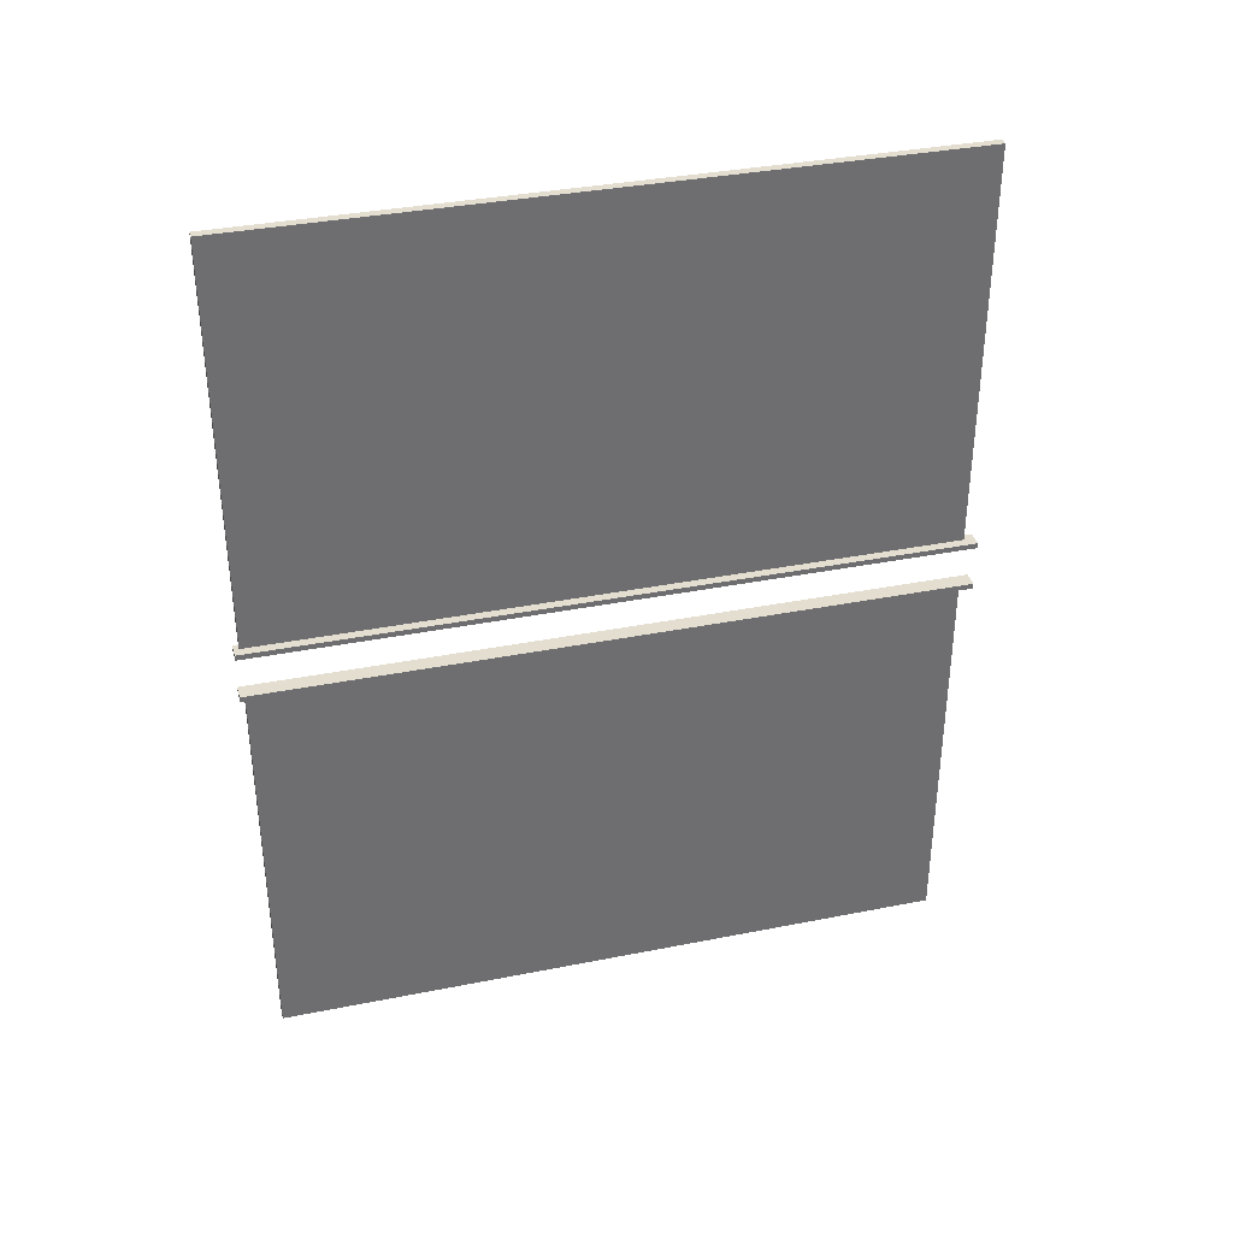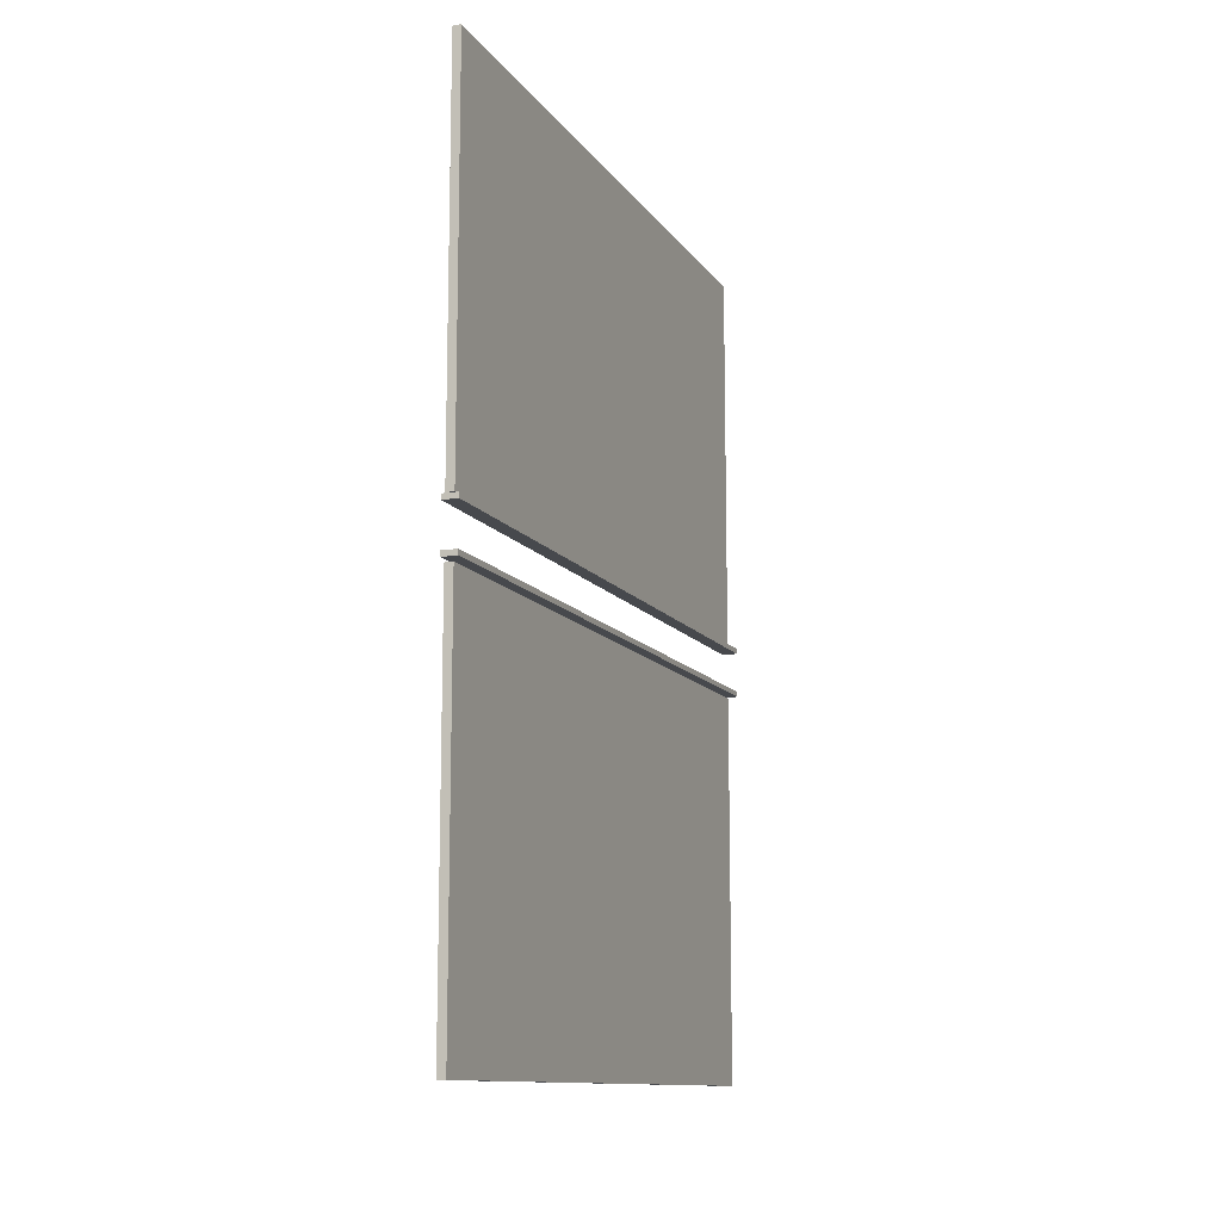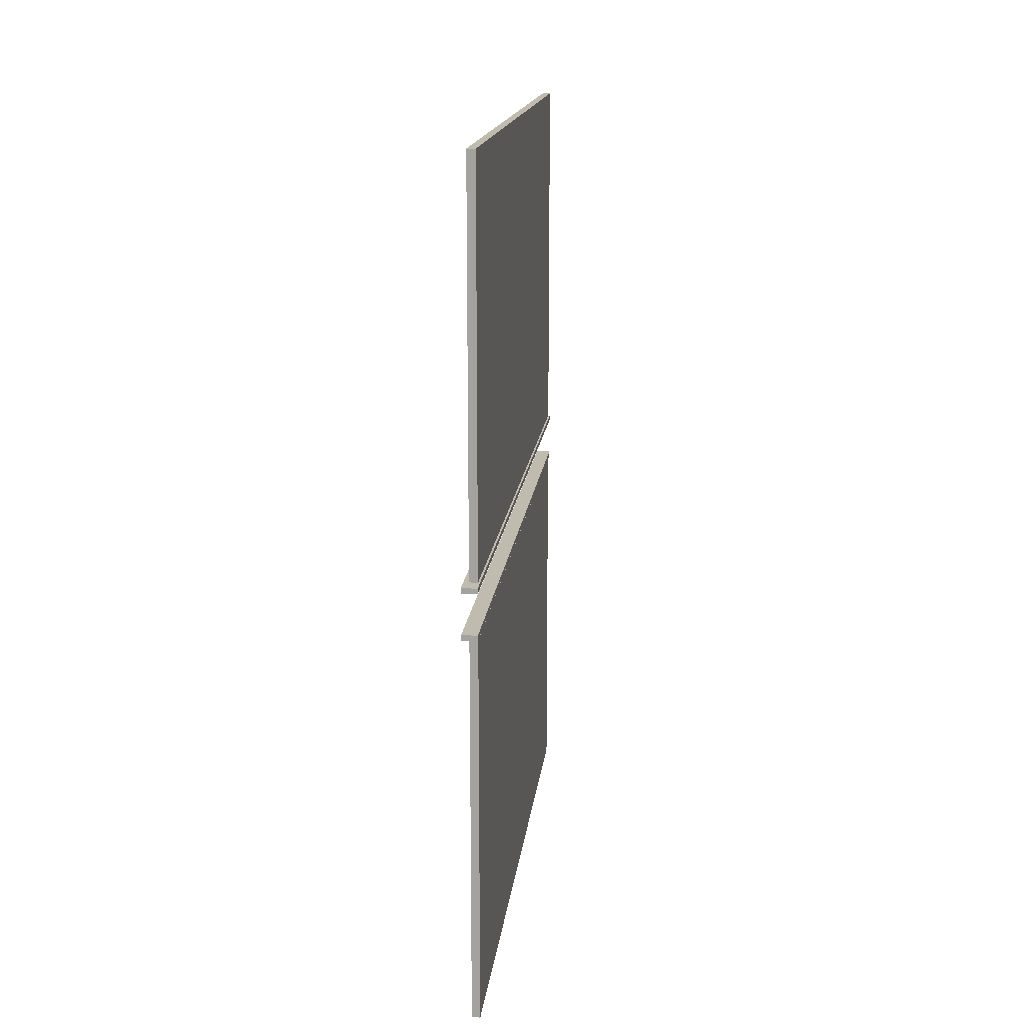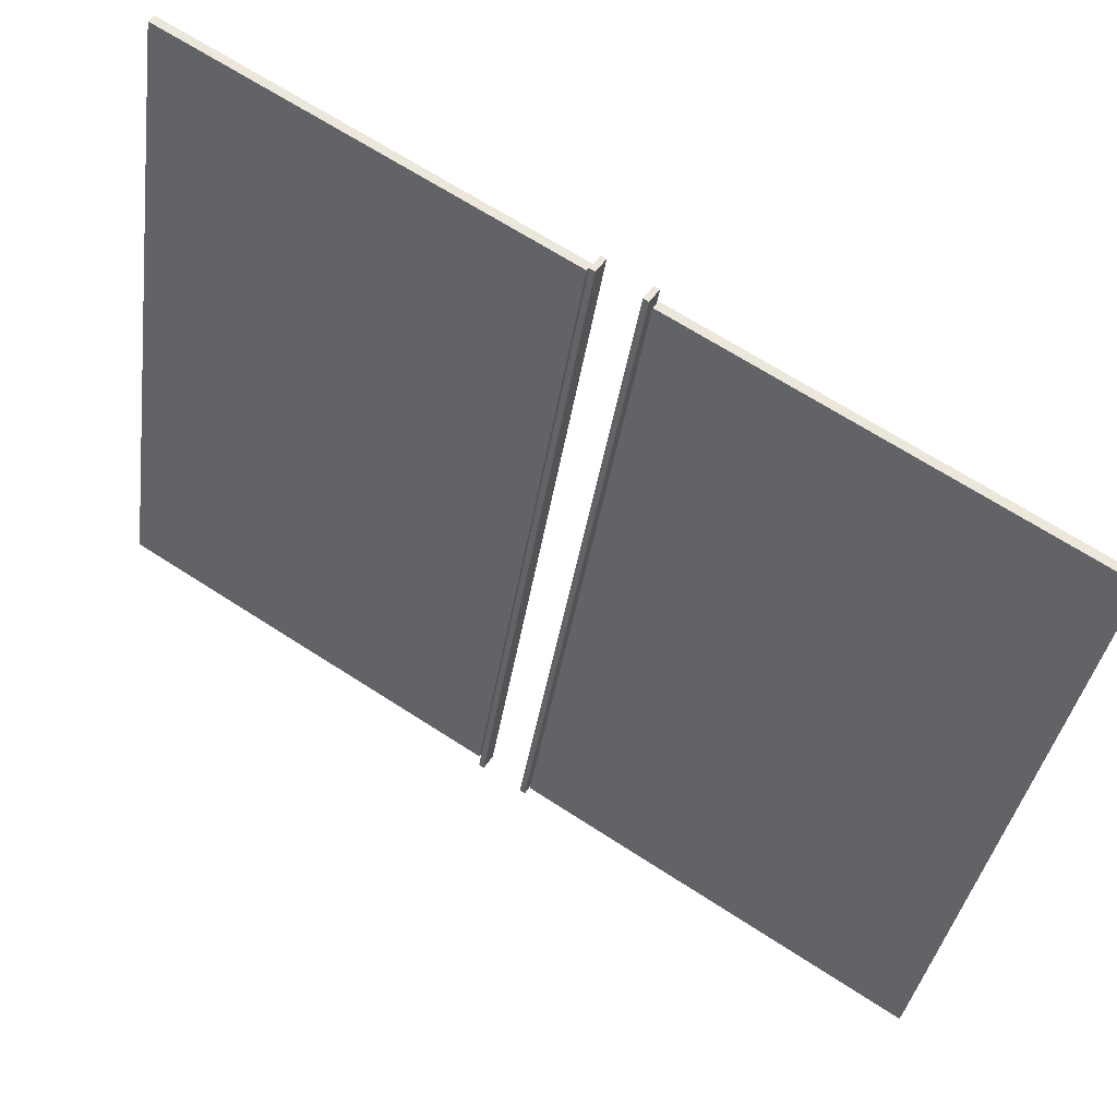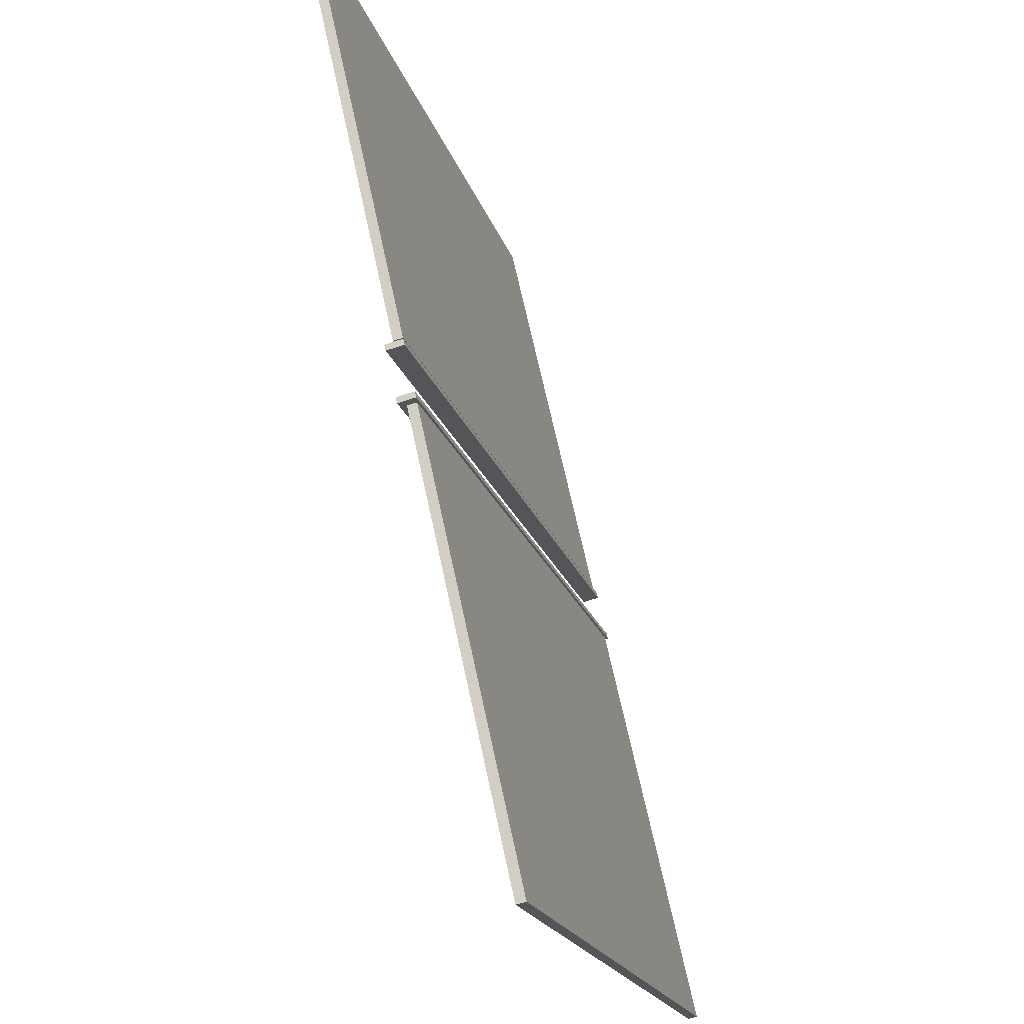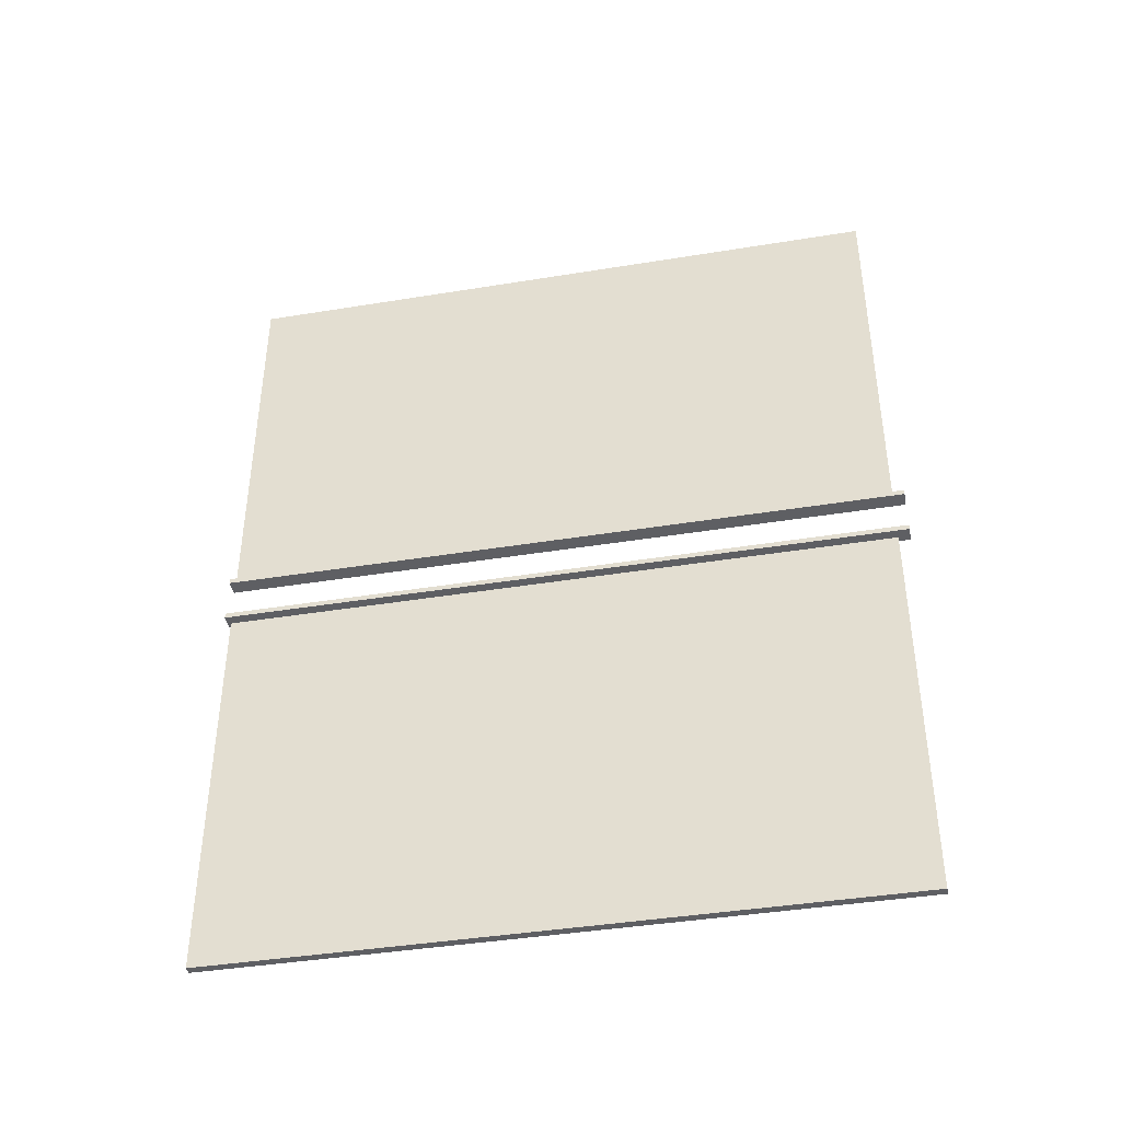
<metadata>
{"format":"obj","ext":"obj","renderer":"f3d","projection":"perspective","resolution":1024,"background":"white","views":[{"elev":35.9,"azim":90.2,"up":"+Y"},{"elev":-12.0,"azim":36.2,"up":"+Y"},{"elev":16.2,"azim":-158.6,"up":"+Y"},{"elev":66.3,"azim":-56.8,"up":"+Z"},{"elev":67.7,"azim":167.9,"up":"+Z"},{"elev":-41.0,"azim":116.1,"up":"+Y"}]}
</metadata>
<code>
v -2.466 -195.9 2.123
v -79.13 -19.49 -287.4
v -79.13 -195.9 -287.4
v -2.465 -19.49 2.121
v -2.464 5.644 2.121
v -79.13 182.1 -287.4
v -79.13 5.643 -287.4
v -2.464 182.1 2.12
v -80.95 -15.64 -292.2
v 4.366 -15.64 2.602
v -74.19 -15.64 -294
v -2.393 -15.64 4.393
v 4.366 -15.64 2.602
v -2.393 -18.01 4.393
v 4.366 -18.01 2.602
v -2.393 -15.64 4.393
v -74.19 -15.64 -294
v 4.366 -18.01 2.602
v -74.19 -18.01 -294
v 4.366 -15.64 2.602
v -80.95 -18.01 -292.2
v -74.19 -15.64 -294
v -74.19 -18.01 -294
v -80.95 -15.64 -292.2
v -2.393 -18.01 4.393
v -80.95 -15.64 -292.2
v -80.95 -18.01 -292.2
v -2.393 -15.64 4.393
v 4.366 -18.01 2.602
v -80.95 -18.01 -292.2
v -74.19 -18.01 -294
v -2.393 -18.01 4.393
v 4.366 2.416 2.602
v -80.95 2.415 -292.2
v -74.19 2.415 -294
v -2.393 2.416 4.392
v 4.366 4.787 2.602
v -2.393 2.416 4.392
v 4.366 2.416 2.602
v -2.393 4.787 4.392
v -74.19 4.785 -294
v 4.366 2.416 2.602
v -74.19 2.415 -294
v 4.366 4.787 2.602
v -80.95 2.415 -292.2
v -74.19 4.785 -294
v -74.19 2.415 -294
v -80.95 4.785 -292.2
v -2.393 2.416 4.392
v -80.95 4.785 -292.2
v -80.95 2.415 -292.2
v -2.393 4.787 4.392
v -80.95 4.785 -292.2
v 4.366 4.787 2.602
v -74.19 4.785 -294
v -2.393 4.787 4.392
v 1.133 -195.9 1.17
v -79.13 -195.9 -287.4
v -75.53 -195.9 -288.3
v -2.466 -195.9 2.123
v -79.13 -195.9 -287.4
v -75.53 -19.49 -288.3
v -75.53 -195.9 -288.3
v -79.13 -19.49 -287.4
v -79.13 -19.49 -287.4
v 1.134 -19.49 1.169
v -75.53 -19.49 -288.3
v -2.465 -19.49 2.121
v 1.134 -19.49 1.169
v -2.466 -195.9 2.123
v 1.133 -195.9 1.17
v -2.465 -19.49 2.121
v -75.53 -19.49 -288.3
v 1.133 -195.9 1.17
v -75.53 -195.9 -288.3
v 1.134 -19.49 1.169
v -79.13 182.1 -287.4
v 1.136 182.1 1.168
v -75.53 182.1 -288.3
v -2.464 182.1 2.12
v -79.13 5.643 -287.4
v -75.53 182.1 -288.3
v -75.53 5.643 -288.3
v -79.13 182.1 -287.4
v 1.135 5.644 1.169
v -79.13 5.643 -287.4
v -75.53 5.643 -288.3
v -2.464 5.644 2.121
v 1.136 182.1 1.168
v -2.464 5.644 2.121
v 1.135 5.644 1.169
v -2.464 182.1 2.12
v -75.53 182.1 -288.3
v 1.135 5.644 1.169
v -75.53 5.643 -288.3
v 1.136 182.1 1.168
f 1 2 3
f 4 2 1
f 5 6 7
f 8 6 5
f 9 10 11
f 12 10 9
f 13 14 15
f 13 16 14
f 17 18 19
f 17 20 18
f 21 22 23
f 24 22 21
f 25 26 27
f 28 26 25
f 29 30 31
f 29 32 30
f 33 34 35
f 33 36 34
f 37 38 39
f 37 40 38
f 41 42 43
f 41 44 42
f 45 46 47
f 48 46 45
f 49 50 51
f 52 50 49
f 53 54 55
f 56 54 53
f 57 58 59
f 57 60 58
f 61 62 63
f 64 62 61
f 65 66 67
f 68 66 65
f 69 70 71
f 69 72 70
f 73 74 75
f 73 76 74
f 77 78 79
f 80 78 77
f 81 82 83
f 84 82 81
f 85 86 87
f 85 88 86
f 89 90 91
f 89 92 90
f 93 94 95
f 93 96 94

</code>
